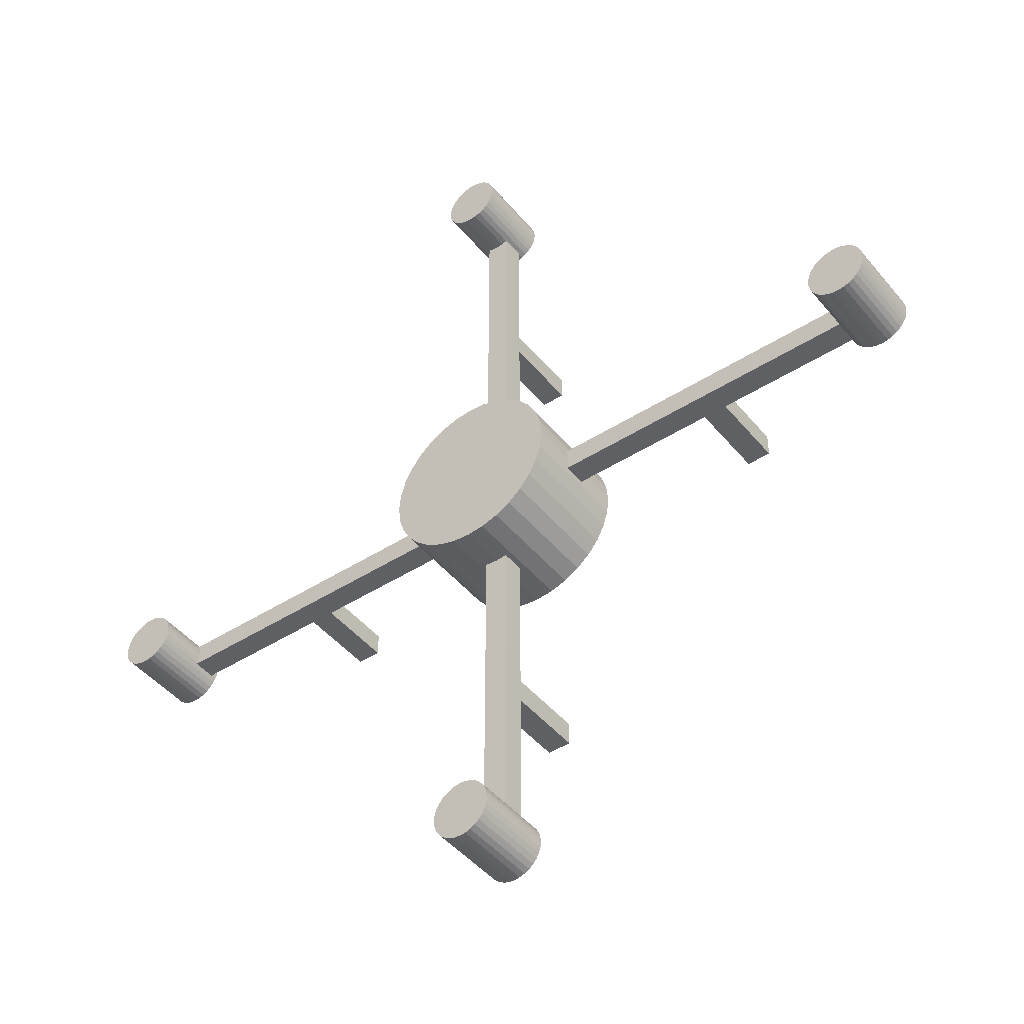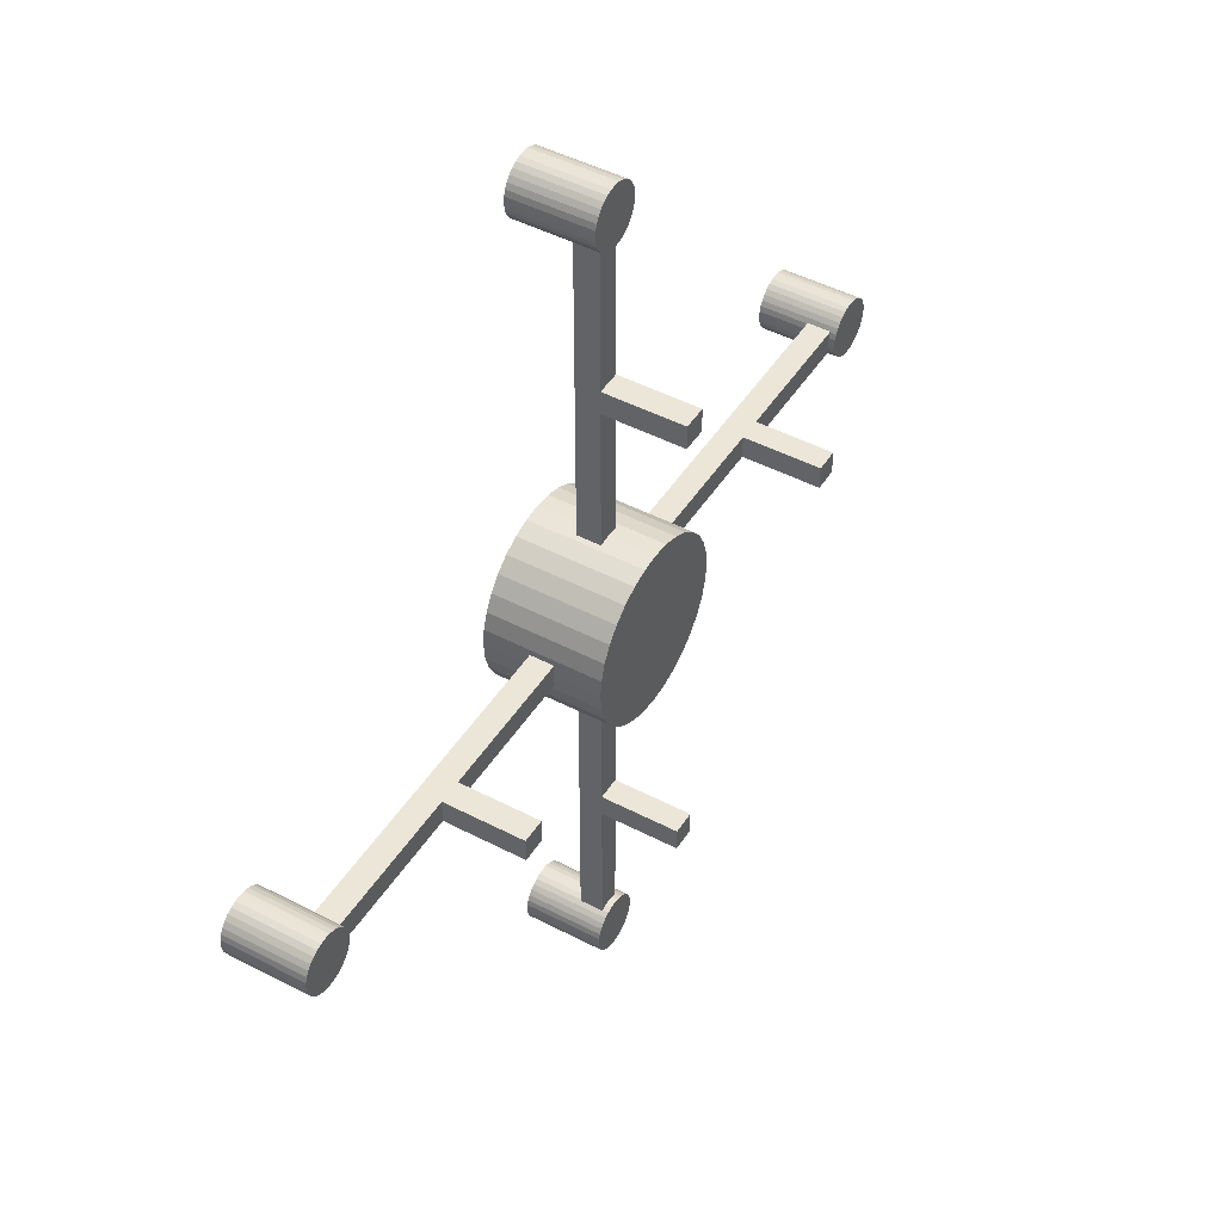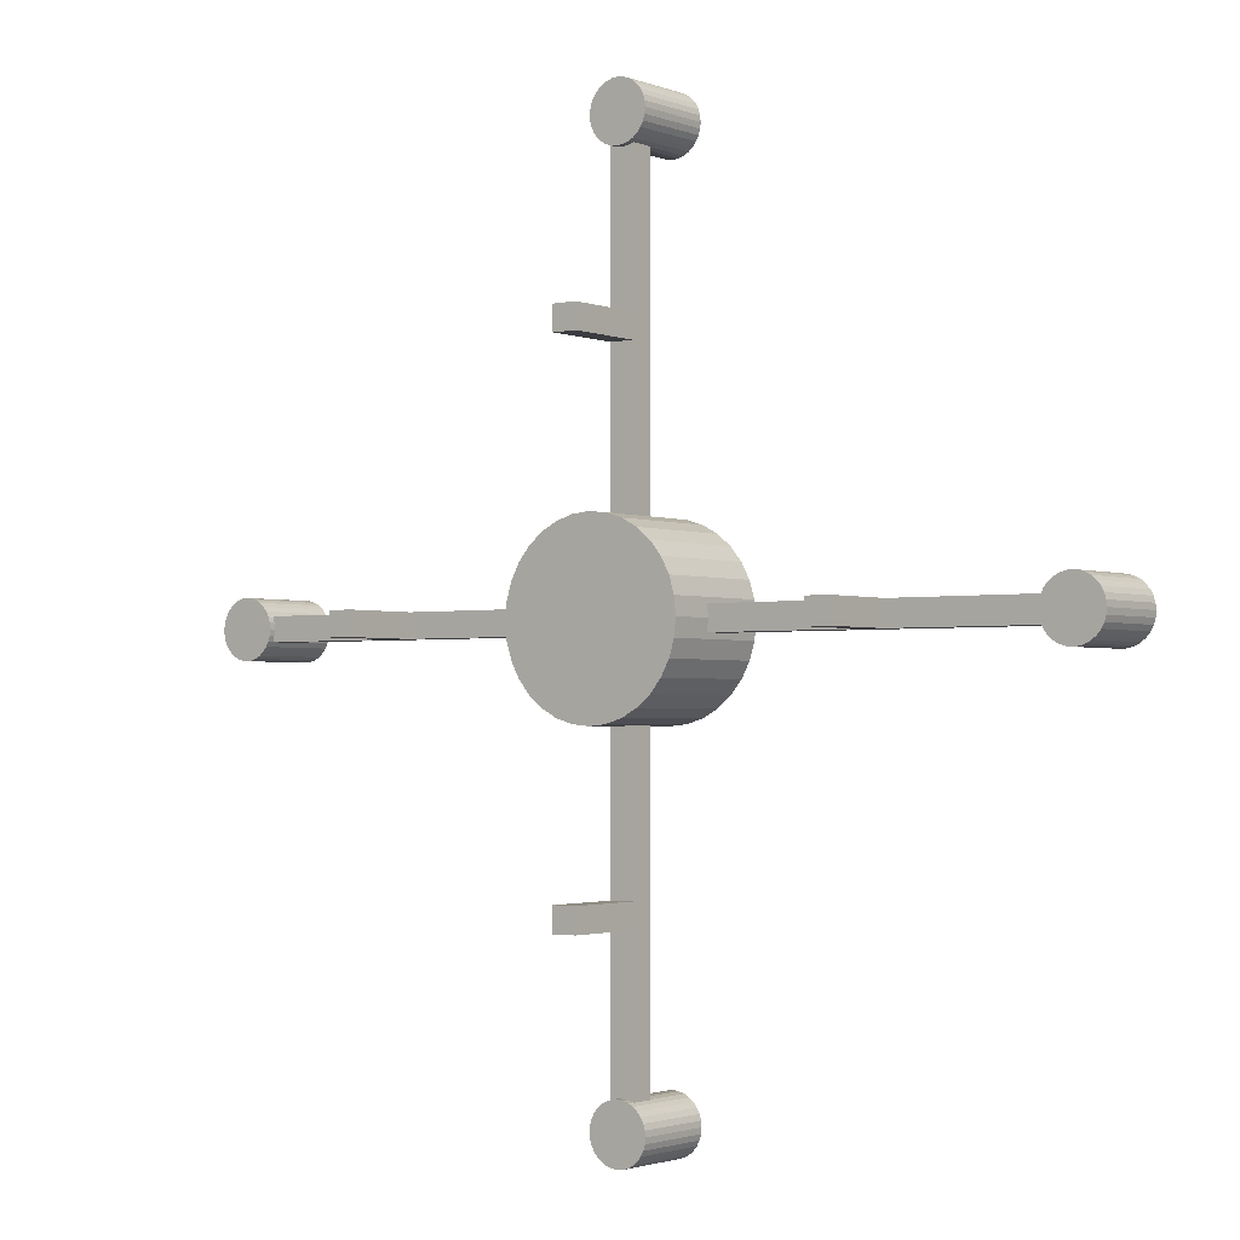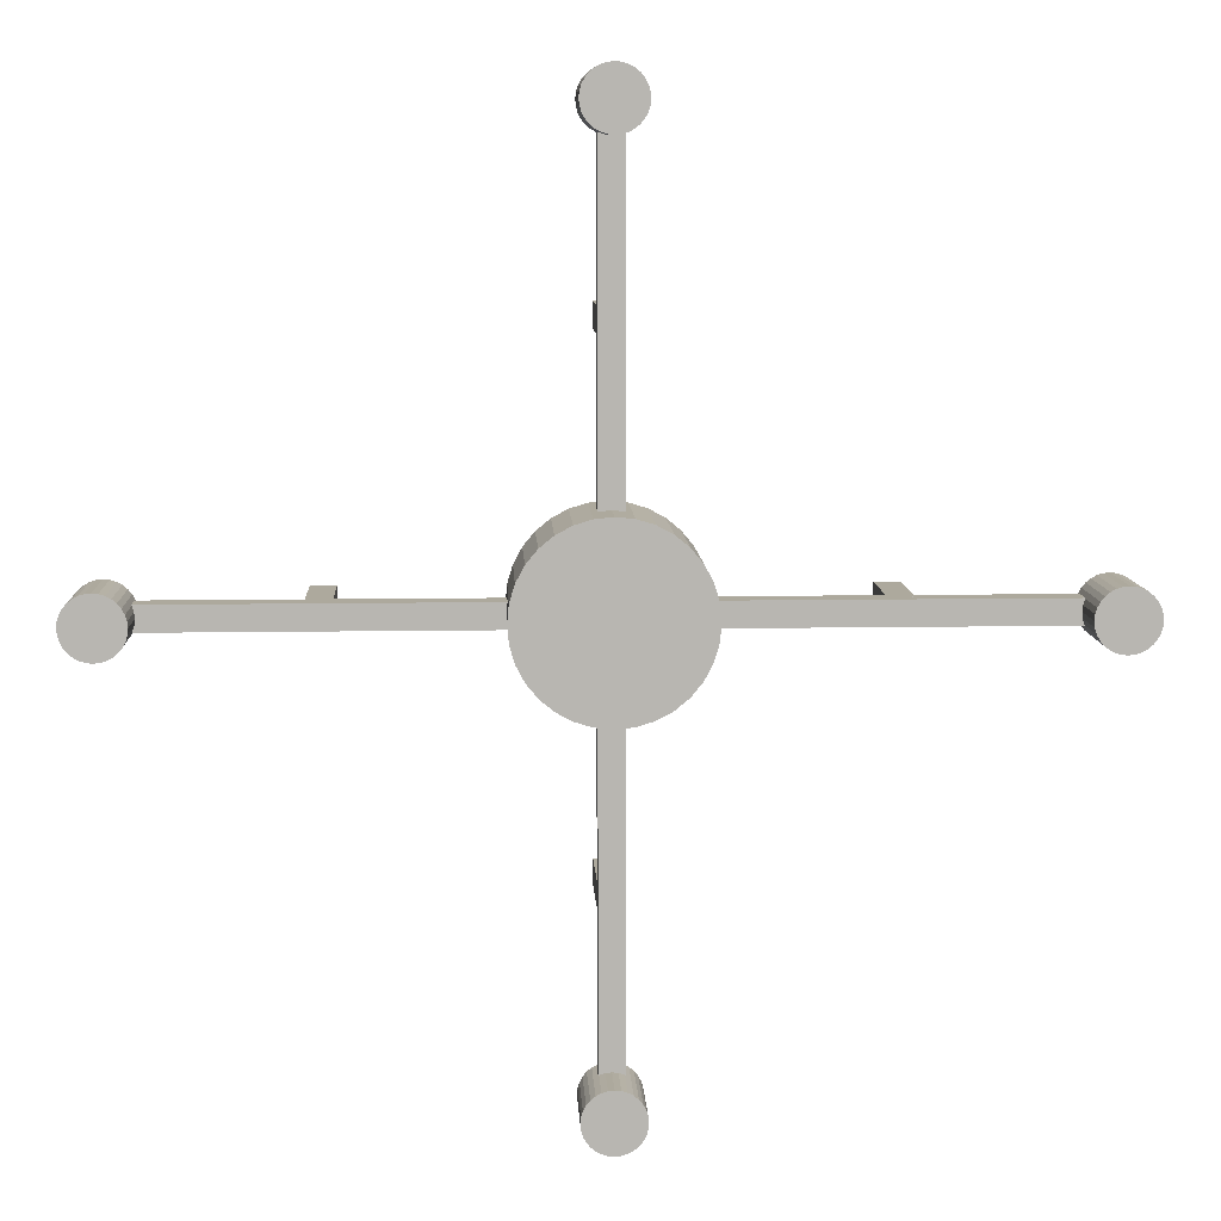
<metadata>
{"format":"obj","ext":"obj","renderer":"f3d","projection":"perspective","resolution":1024,"background":"white","views":[{"elev":-45.0,"azim":-143.4,"up":"+Z"},{"elev":46.4,"azim":-59.2,"up":"+Z"},{"elev":-2.0,"azim":37.1,"up":"+Z"},{"elev":8.9,"azim":177.3,"up":"+Z"}]}
</metadata>
<code>
o Untitled.003_Untitled.005
v 0 -0.4734 -0.7349
v 0 0.4734 -0.7349
v 0.1434 0.4734 -0.7208
v 0.1434 -0.4734 -0.7208
v 0.2812 0.4734 -0.679
v 0.2812 -0.4734 -0.679
v 0.4083 0.4734 -0.6111
v 0.4083 -0.4734 -0.6111
v 0.5197 0.4734 -0.5197
v 0.5197 -0.4734 -0.5197
v 0.6111 0.4734 -0.4083
v 0.6111 -0.4734 -0.4083
v 0.679 0.4734 -0.2812
v 0.679 -0.4734 -0.2812
v 0.7208 0.4734 -0.1434
v 0.7208 -0.4734 -0.1434
v 0.7349 0.4734 0
v 0.7349 -0.4734 -0
v 0.7208 0.4734 0.1434
v 0.7208 -0.4734 0.1434
v 0.679 0.4734 0.2812
v 0.679 -0.4734 0.2812
v 0.6111 0.4734 0.4083
v 0.6111 -0.4734 0.4083
v 0.5197 0.4734 0.5197
v 0.5197 -0.4734 0.5197
v 0.4083 0.4734 0.6111
v 0.4083 -0.4734 0.6111
v 0.2812 0.4734 0.679
v 0.2812 -0.4734 0.679
v 0.1434 0.4734 0.7208
v 0.1434 -0.4734 0.7208
v 0 0.4734 0.7349
v 0 -0.4734 0.7349
v -0.1434 0.4734 0.7208
v -0.1434 -0.4734 0.7208
v -0.2812 0.4734 0.679
v -0.2812 -0.4734 0.679
v -0.4083 0.4734 0.6111
v -0.4083 -0.4734 0.6111
v -0.5197 0.4734 0.5197
v -0.5197 -0.4734 0.5197
v -0.6111 0.4734 0.4083
v -0.6111 -0.4734 0.4083
v -0.679 0.4734 0.2812
v -0.679 -0.4734 0.2812
v -0.7208 0.4734 0.1434
v -0.7208 -0.4734 0.1434
v -0.7349 0.4734 0
v -0.7349 -0.4734 -0
v -0.7208 0.4734 -0.1434
v -0.7208 -0.4734 -0.1434
v -0.679 0.4734 -0.2812
v -0.679 -0.4734 -0.2812
v -0.6111 0.4734 -0.4083
v -0.6111 -0.4734 -0.4083
v -0.5197 0.4734 -0.5197
v -0.5197 -0.4734 -0.5197
v -0.4083 0.4734 -0.6111
v -0.4083 -0.4734 -0.6111
v -0.2812 0.4734 -0.679
v -0.2812 -0.4734 -0.679
v -0.1434 0.4734 -0.7208
v -0.1434 -0.4734 -0.7208
f 1 2 3 4
f 4 3 5 6
f 6 5 7 8
f 8 7 9 10
f 10 9 11 12
f 12 11 13 14
f 14 13 15 16
f 16 15 17 18
f 18 17 19 20
f 20 19 21 22
f 22 21 23 24
f 24 23 25 26
f 26 25 27 28
f 28 27 29 30
f 30 29 31 32
f 32 31 33 34
f 34 33 35 36
f 36 35 37 38
f 38 37 39 40
f 40 39 41 42
f 42 41 43 44
f 44 43 45 46
f 46 45 47 48
f 48 47 49 50
f 50 49 51 52
f 52 51 53 54
f 54 53 55 56
f 56 55 57 58
f 58 57 59 60
f 60 59 61 62
f 3 2 63 61 59 57 55 53 51 49 47 45 43 41 39 37 35 33 31 29 27 25 23 21 19 17 15 13 11 9 7 5
f 62 61 63 64
f 64 63 2 1
f 1 4 6 8 10 12 14 16 18 20 22 24 26 28 30 32 34 36 38 40 42 44 46 48 50 52 54 56 58 60 62 64
o Untitled.004_Untitled.006
v 0.09835 -0.747 2.136
v 0.09835 -0.747 1.94
v 0.09835 -0.01307 1.94
v 0.09835 -0.01307 2.136
v -0.09835 -0.01307 1.94
v -0.09835 -0.01307 2.136
v -0.09835 -0.747 1.94
v -0.09835 -0.747 2.136
v 0.09835 -0.09835 0.6676
v 0.09835 0.09835 0.6676
v 0.09835 0.09835 3.392
v 0.09835 -0.09835 3.392
v -0.09835 0.09835 3.392
v -0.09835 -0.09835 3.392
v -0.09835 0.09835 0.6676
v -0.09835 -0.09835 0.6676
v 0 -0.1502 3.779
v 0 0.5087 3.779
v -0.04707 0.5087 3.774
v -0.04707 -0.1502 3.774
v -0.09232 0.5087 3.761
v -0.09232 -0.1502 3.761
v -0.134 0.5087 3.738
v -0.134 -0.1502 3.738
v -0.1706 0.5087 3.708
v -0.1706 -0.1502 3.708
v -0.2006 0.5087 3.672
v -0.2006 -0.1502 3.672
v -0.2229 0.5087 3.63
v -0.2229 -0.1502 3.63
v -0.2366 0.5087 3.585
v -0.2366 -0.1502 3.585
v -0.2412 0.5087 3.538
v -0.2412 -0.1502 3.538
v -0.2366 0.5087 3.491
v -0.2366 -0.1502 3.491
v -0.2229 0.5087 3.445
v -0.2229 -0.1502 3.445
v -0.2006 0.5087 3.404
v -0.2006 -0.1502 3.404
v -0.1706 0.5087 3.367
v -0.1706 -0.1502 3.367
v -0.134 0.5087 3.337
v -0.134 -0.1502 3.337
v -0.09232 0.5087 3.315
v -0.09232 -0.1502 3.315
v -0.04707 0.5087 3.301
v -0.04707 -0.1502 3.301
v 0 0.5087 3.297
v 0 -0.1502 3.297
v 0.04707 0.5087 3.301
v 0.04707 -0.1502 3.301
v 0.09232 0.5087 3.315
v 0.09232 -0.1502 3.315
v 0.134 0.5087 3.337
v 0.134 -0.1502 3.337
v 0.1706 0.5087 3.367
v 0.1706 -0.1502 3.367
v 0.2006 0.5087 3.404
v 0.2006 -0.1502 3.404
v 0.2229 0.5087 3.445
v 0.2229 -0.1502 3.445
v 0.2366 0.5087 3.491
v 0.2366 -0.1502 3.491
v 0.2412 0.5087 3.538
v 0.2412 -0.1502 3.538
v 0.2366 0.5087 3.585
v 0.2366 -0.1502 3.585
v 0.2229 0.5087 3.63
v 0.2229 -0.1502 3.63
v 0.2006 0.5087 3.672
v 0.2006 -0.1502 3.672
v 0.1706 0.5087 3.708
v 0.1706 -0.1502 3.708
v 0.134 0.5087 3.738
v 0.134 -0.1502 3.738
v 0.09232 0.5087 3.761
v 0.09232 -0.1502 3.761
v 0.04707 0.5087 3.774
v 0.04707 -0.1502 3.774
f 65 66 67 68
f 68 67 69 70
f 70 69 71 72
f 72 71 66 65
f 68 70 72 65
f 69 67 66 71
f 73 74 75 76
f 76 75 77 78
f 78 77 79 80
f 80 79 74 73
f 76 78 80 73
f 77 75 74 79
f 81 82 83 84
f 84 83 85 86
f 86 85 87 88
f 88 87 89 90
f 90 89 91 92
f 92 91 93 94
f 94 93 95 96
f 96 95 97 98
f 98 97 99 100
f 100 99 101 102
f 102 101 103 104
f 104 103 105 106
f 106 105 107 108
f 108 107 109 110
f 110 109 111 112
f 112 111 113 114
f 114 113 115 116
f 116 115 117 118
f 118 117 119 120
f 120 119 121 122
f 122 121 123 124
f 124 123 125 126
f 126 125 127 128
f 128 127 129 130
f 130 129 131 132
f 132 131 133 134
f 134 133 135 136
f 136 135 137 138
f 138 137 139 140
f 140 139 141 142
f 83 82 143 141 139 137 135 133 131 129 127 125 123 121 119 117 115 113 111 109 107 105 103 101 99 97 95 93 91 89 87 85
f 142 141 143 144
f 144 143 82 81
f 81 84 86 88 90 92 94 96 98 100 102 104 106 108 110 112 114 116 118 120 122 124 126 128 130 132 134 136 138 140 142 144
o Untitled.001_Untitled.003
v -0.09835 -0.747 -2.136
v -0.09835 -0.747 -1.94
v -0.09835 -0.01307 -1.94
v -0.09835 -0.01307 -2.136
v 0.09835 -0.01307 -1.94
v 0.09835 -0.01307 -2.136
v 0.09835 -0.747 -1.94
v 0.09835 -0.747 -2.136
v -0.09835 -0.09835 -0.6676
v -0.09835 0.09835 -0.6676
v -0.09835 0.09835 -3.392
v -0.09835 -0.09835 -3.392
v 0.09835 0.09835 -3.392
v 0.09835 -0.09835 -3.392
v 0.09835 0.09835 -0.6676
v 0.09835 -0.09835 -0.6676
v 0 -0.1502 -3.779
v 0 0.5087 -3.779
v 0.04707 0.5087 -3.774
v 0.04707 -0.1502 -3.774
v 0.09232 0.5087 -3.761
v 0.09232 -0.1502 -3.761
v 0.134 0.5087 -3.738
v 0.134 -0.1502 -3.738
v 0.1706 0.5087 -3.708
v 0.1706 -0.1502 -3.708
v 0.2006 0.5087 -3.672
v 0.2006 -0.1502 -3.672
v 0.2229 0.5087 -3.63
v 0.2229 -0.1502 -3.63
v 0.2366 0.5087 -3.585
v 0.2366 -0.1502 -3.585
v 0.2412 0.5087 -3.538
v 0.2412 -0.1502 -3.538
v 0.2366 0.5087 -3.491
v 0.2366 -0.1502 -3.491
v 0.2229 0.5087 -3.445
v 0.2229 -0.1502 -3.445
v 0.2006 0.5087 -3.404
v 0.2006 -0.1502 -3.404
v 0.1706 0.5087 -3.367
v 0.1706 -0.1502 -3.367
v 0.134 0.5087 -3.337
v 0.134 -0.1502 -3.337
v 0.09232 0.5087 -3.315
v 0.09232 -0.1502 -3.315
v 0.04707 0.5087 -3.301
v 0.04707 -0.1502 -3.301
v 0 0.5087 -3.297
v 0 -0.1502 -3.297
v -0.04707 0.5087 -3.301
v -0.04707 -0.1502 -3.301
v -0.09232 0.5087 -3.315
v -0.09232 -0.1502 -3.315
v -0.134 0.5087 -3.337
v -0.134 -0.1502 -3.337
v -0.1706 0.5087 -3.367
v -0.1706 -0.1502 -3.367
v -0.2006 0.5087 -3.404
v -0.2006 -0.1502 -3.404
v -0.2229 0.5087 -3.445
v -0.2229 -0.1502 -3.445
v -0.2366 0.5087 -3.491
v -0.2366 -0.1502 -3.491
v -0.2412 0.5087 -3.538
v -0.2412 -0.1502 -3.538
v -0.2366 0.5087 -3.585
v -0.2366 -0.1502 -3.585
v -0.2229 0.5087 -3.63
v -0.2229 -0.1502 -3.63
v -0.2006 0.5087 -3.672
v -0.2006 -0.1502 -3.672
v -0.1706 0.5087 -3.708
v -0.1706 -0.1502 -3.708
v -0.134 0.5087 -3.738
v -0.134 -0.1502 -3.738
v -0.09232 0.5087 -3.761
v -0.09232 -0.1502 -3.761
v -0.04707 0.5087 -3.774
v -0.04707 -0.1502 -3.774
f 145 146 147 148
f 148 147 149 150
f 150 149 151 152
f 152 151 146 145
f 148 150 152 145
f 149 147 146 151
f 153 154 155 156
f 156 155 157 158
f 158 157 159 160
f 160 159 154 153
f 156 158 160 153
f 157 155 154 159
f 161 162 163 164
f 164 163 165 166
f 166 165 167 168
f 168 167 169 170
f 170 169 171 172
f 172 171 173 174
f 174 173 175 176
f 176 175 177 178
f 178 177 179 180
f 180 179 181 182
f 182 181 183 184
f 184 183 185 186
f 186 185 187 188
f 188 187 189 190
f 190 189 191 192
f 192 191 193 194
f 194 193 195 196
f 196 195 197 198
f 198 197 199 200
f 200 199 201 202
f 202 201 203 204
f 204 203 205 206
f 206 205 207 208
f 208 207 209 210
f 210 209 211 212
f 212 211 213 214
f 214 213 215 216
f 216 215 217 218
f 218 217 219 220
f 220 219 221 222
f 163 162 223 221 219 217 215 213 211 209 207 205 203 201 199 197 195 193 191 189 187 185 183 181 179 177 175 173 171 169 167 165
f 222 221 223 224
f 224 223 162 161
f 161 164 166 168 170 172 174 176 178 180 182 184 186 188 190 192 194 196 198 200 202 204 206 208 210 212 214 216 218 220 222 224
o Untitled_Untitled.002
v 2.136 -0.747 -0.09835
v 1.94 -0.747 -0.09835
v 1.94 -0.01307 -0.09835
v 2.136 -0.01307 -0.09835
v 1.94 -0.01307 0.09835
v 2.136 -0.01307 0.09835
v 1.94 -0.747 0.09835
v 2.136 -0.747 0.09835
v 0.6676 -0.09835 -0.09835
v 0.6676 0.09835 -0.09835
v 3.392 0.09835 -0.09835
v 3.392 -0.09835 -0.09835
v 3.392 0.09835 0.09835
v 3.392 -0.09835 0.09835
v 0.6676 0.09835 0.09835
v 0.6676 -0.09835 0.09835
v 3.779 -0.1502 -0
v 3.779 0.5087 0
v 3.774 0.5087 0.04707
v 3.774 -0.1502 0.04707
v 3.761 0.5087 0.09232
v 3.761 -0.1502 0.09232
v 3.738 0.5087 0.134
v 3.738 -0.1502 0.134
v 3.708 0.5087 0.1706
v 3.708 -0.1502 0.1706
v 3.672 0.5087 0.2006
v 3.672 -0.1502 0.2006
v 3.63 0.5087 0.2229
v 3.63 -0.1502 0.2229
v 3.585 0.5087 0.2366
v 3.585 -0.1502 0.2366
v 3.538 0.5087 0.2412
v 3.538 -0.1502 0.2412
v 3.491 0.5087 0.2366
v 3.491 -0.1502 0.2366
v 3.445 0.5087 0.2229
v 3.445 -0.1502 0.2229
v 3.404 0.5087 0.2006
v 3.404 -0.1502 0.2006
v 3.367 0.5087 0.1706
v 3.367 -0.1502 0.1706
v 3.337 0.5087 0.134
v 3.337 -0.1502 0.134
v 3.315 0.5087 0.09232
v 3.315 -0.1502 0.09232
v 3.301 0.5087 0.04707
v 3.301 -0.1502 0.04707
v 3.297 0.5087 0
v 3.297 -0.1502 -0
v 3.301 0.5087 -0.04707
v 3.301 -0.1502 -0.04707
v 3.315 0.5087 -0.09232
v 3.315 -0.1502 -0.09232
v 3.337 0.5087 -0.134
v 3.337 -0.1502 -0.134
v 3.367 0.5087 -0.1706
v 3.367 -0.1502 -0.1706
v 3.404 0.5087 -0.2006
v 3.404 -0.1502 -0.2006
v 3.445 0.5087 -0.2229
v 3.445 -0.1502 -0.2229
v 3.491 0.5087 -0.2366
v 3.491 -0.1502 -0.2366
v 3.538 0.5087 -0.2412
v 3.538 -0.1502 -0.2412
v 3.585 0.5087 -0.2366
v 3.585 -0.1502 -0.2366
v 3.63 0.5087 -0.2229
v 3.63 -0.1502 -0.2229
v 3.672 0.5087 -0.2006
v 3.672 -0.1502 -0.2006
v 3.708 0.5087 -0.1706
v 3.708 -0.1502 -0.1706
v 3.738 0.5087 -0.134
v 3.738 -0.1502 -0.134
v 3.761 0.5087 -0.09232
v 3.761 -0.1502 -0.09232
v 3.774 0.5087 -0.04707
v 3.774 -0.1502 -0.04707
f 225 226 227 228
f 228 227 229 230
f 230 229 231 232
f 232 231 226 225
f 228 230 232 225
f 229 227 226 231
f 233 234 235 236
f 236 235 237 238
f 238 237 239 240
f 240 239 234 233
f 236 238 240 233
f 237 235 234 239
f 241 242 243 244
f 244 243 245 246
f 246 245 247 248
f 248 247 249 250
f 250 249 251 252
f 252 251 253 254
f 254 253 255 256
f 256 255 257 258
f 258 257 259 260
f 260 259 261 262
f 262 261 263 264
f 264 263 265 266
f 266 265 267 268
f 268 267 269 270
f 270 269 271 272
f 272 271 273 274
f 274 273 275 276
f 276 275 277 278
f 278 277 279 280
f 280 279 281 282
f 282 281 283 284
f 284 283 285 286
f 286 285 287 288
f 288 287 289 290
f 290 289 291 292
f 292 291 293 294
f 294 293 295 296
f 296 295 297 298
f 298 297 299 300
f 300 299 301 302
f 243 242 303 301 299 297 295 293 291 289 287 285 283 281 279 277 275 273 271 269 267 265 263 261 259 257 255 253 251 249 247 245
f 302 301 303 304
f 304 303 242 241
f 241 244 246 248 250 252 254 256 258 260 262 264 266 268 270 272 274 276 278 280 282 284 286 288 290 292 294 296 298 300 302 304
o Untitled.002_Untitled.004
v -2.136 -0.747 0.09835
v -1.94 -0.747 0.09835
v -1.94 -0.01307 0.09835
v -2.136 -0.01307 0.09835
v -1.94 -0.01307 -0.09835
v -2.136 -0.01307 -0.09835
v -1.94 -0.747 -0.09835
v -2.136 -0.747 -0.09835
v -0.6676 -0.09835 0.09835
v -0.6676 0.09835 0.09835
v -3.392 0.09835 0.09835
v -3.392 -0.09835 0.09835
v -3.392 0.09835 -0.09835
v -3.392 -0.09835 -0.09835
v -0.6676 0.09835 -0.09835
v -0.6676 -0.09835 -0.09835
v -3.779 -0.1502 -0
v -3.779 0.5087 0
v -3.774 0.5087 -0.04707
v -3.774 -0.1502 -0.04707
v -3.761 0.5087 -0.09232
v -3.761 -0.1502 -0.09232
v -3.738 0.5087 -0.134
v -3.738 -0.1502 -0.134
v -3.708 0.5087 -0.1706
v -3.708 -0.1502 -0.1706
v -3.672 0.5087 -0.2006
v -3.672 -0.1502 -0.2006
v -3.63 0.5087 -0.2229
v -3.63 -0.1502 -0.2229
v -3.585 0.5087 -0.2366
v -3.585 -0.1502 -0.2366
v -3.538 0.5087 -0.2412
v -3.538 -0.1502 -0.2412
v -3.491 0.5087 -0.2366
v -3.491 -0.1502 -0.2366
v -3.445 0.5087 -0.2229
v -3.445 -0.1502 -0.2229
v -3.404 0.5087 -0.2006
v -3.404 -0.1502 -0.2006
v -3.367 0.5087 -0.1706
v -3.367 -0.1502 -0.1706
v -3.337 0.5087 -0.134
v -3.337 -0.1502 -0.134
v -3.315 0.5087 -0.09232
v -3.315 -0.1502 -0.09232
v -3.301 0.5087 -0.04707
v -3.301 -0.1502 -0.04707
v -3.297 0.5087 0
v -3.297 -0.1502 -0
v -3.301 0.5087 0.04707
v -3.301 -0.1502 0.04707
v -3.315 0.5087 0.09232
v -3.315 -0.1502 0.09232
v -3.337 0.5087 0.134
v -3.337 -0.1502 0.134
v -3.367 0.5087 0.1706
v -3.367 -0.1502 0.1706
v -3.404 0.5087 0.2006
v -3.404 -0.1502 0.2006
v -3.445 0.5087 0.2229
v -3.445 -0.1502 0.2229
v -3.491 0.5087 0.2366
v -3.491 -0.1502 0.2366
v -3.538 0.5087 0.2412
v -3.538 -0.1502 0.2412
v -3.585 0.5087 0.2366
v -3.585 -0.1502 0.2366
v -3.63 0.5087 0.2229
v -3.63 -0.1502 0.2229
v -3.672 0.5087 0.2006
v -3.672 -0.1502 0.2006
v -3.708 0.5087 0.1706
v -3.708 -0.1502 0.1706
v -3.738 0.5087 0.134
v -3.738 -0.1502 0.134
v -3.761 0.5087 0.09232
v -3.761 -0.1502 0.09232
v -3.774 0.5087 0.04707
v -3.774 -0.1502 0.04707
f 305 306 307 308
f 308 307 309 310
f 310 309 311 312
f 312 311 306 305
f 308 310 312 305
f 309 307 306 311
f 313 314 315 316
f 316 315 317 318
f 318 317 319 320
f 320 319 314 313
f 316 318 320 313
f 317 315 314 319
f 321 322 323 324
f 324 323 325 326
f 326 325 327 328
f 328 327 329 330
f 330 329 331 332
f 332 331 333 334
f 334 333 335 336
f 336 335 337 338
f 338 337 339 340
f 340 339 341 342
f 342 341 343 344
f 344 343 345 346
f 346 345 347 348
f 348 347 349 350
f 350 349 351 352
f 352 351 353 354
f 354 353 355 356
f 356 355 357 358
f 358 357 359 360
f 360 359 361 362
f 362 361 363 364
f 364 363 365 366
f 366 365 367 368
f 368 367 369 370
f 370 369 371 372
f 372 371 373 374
f 374 373 375 376
f 376 375 377 378
f 378 377 379 380
f 380 379 381 382
f 323 322 383 381 379 377 375 373 371 369 367 365 363 361 359 357 355 353 351 349 347 345 343 341 339 337 335 333 331 329 327 325
f 382 381 383 384
f 384 383 322 321
f 321 324 326 328 330 332 334 336 338 340 342 344 346 348 350 352 354 356 358 360 362 364 366 368 370 372 374 376 378 380 382 384

</code>
